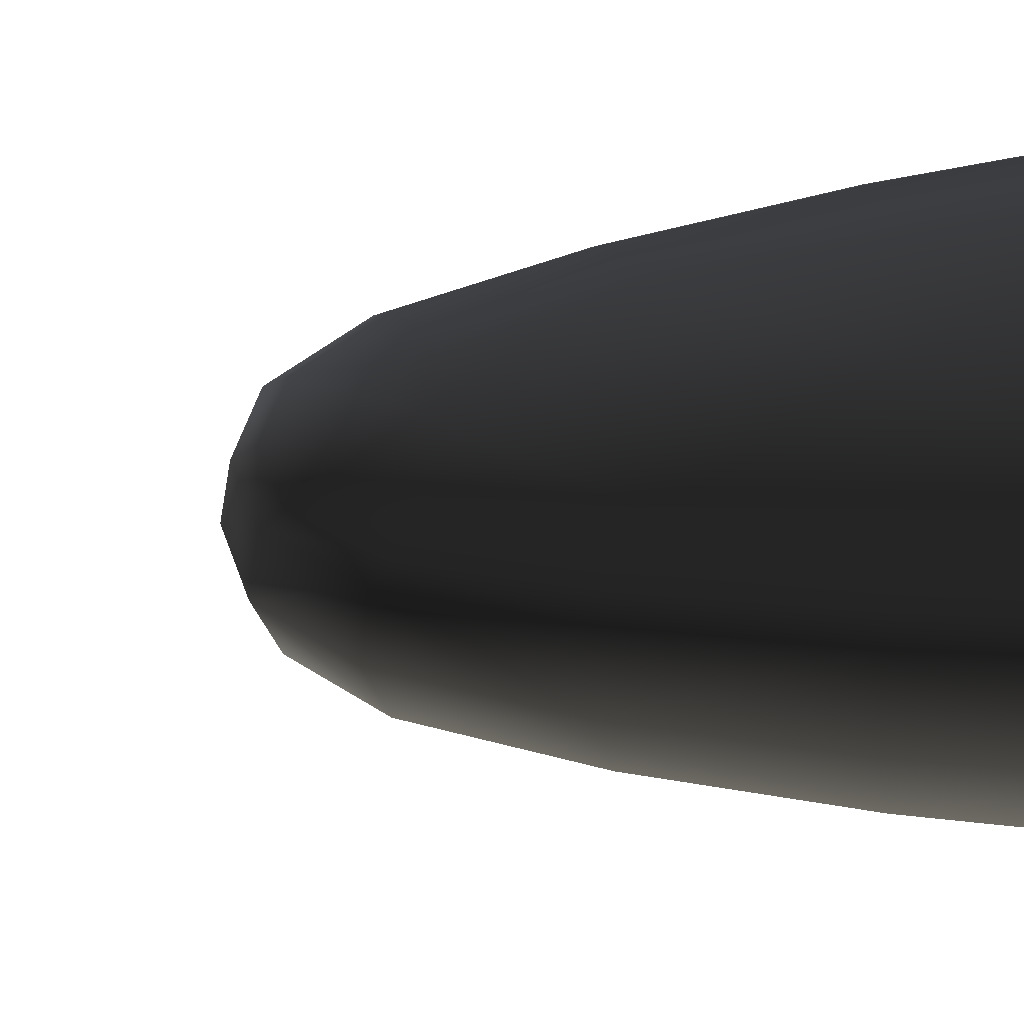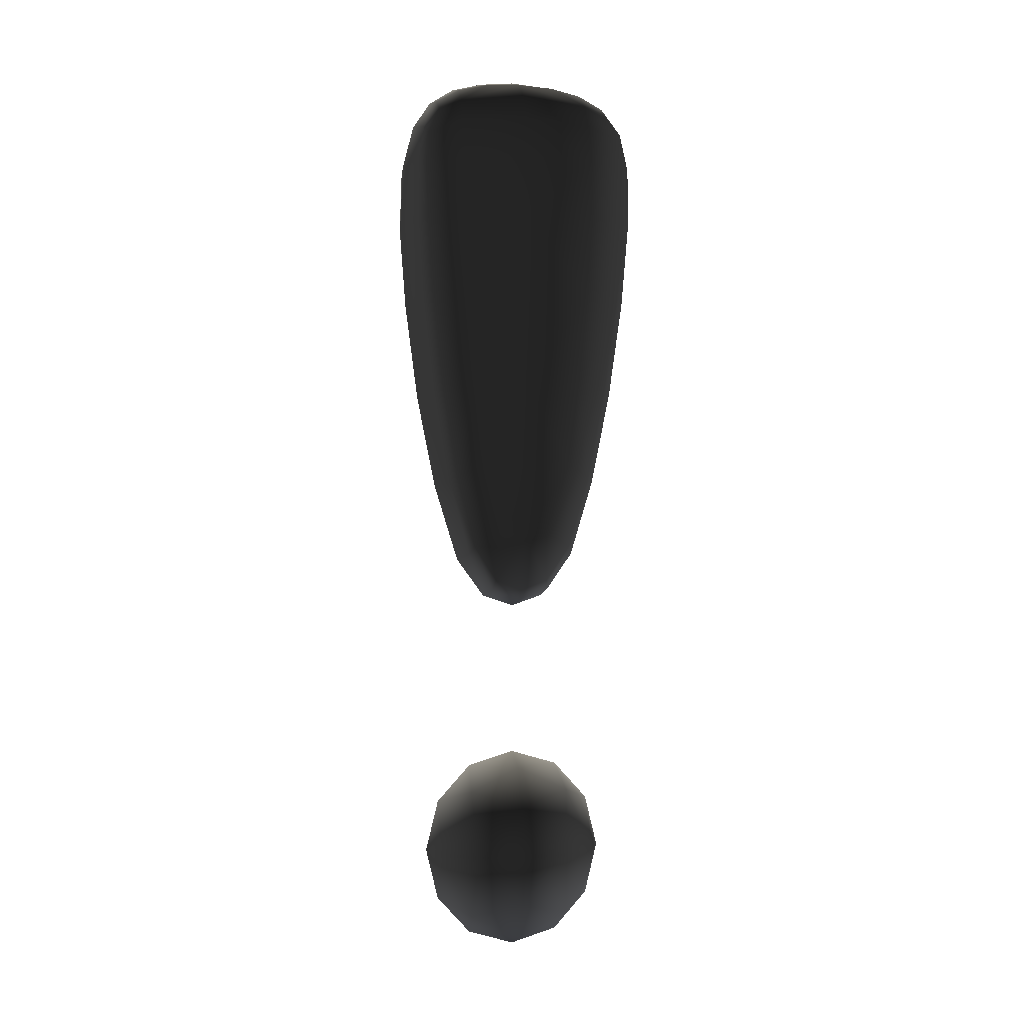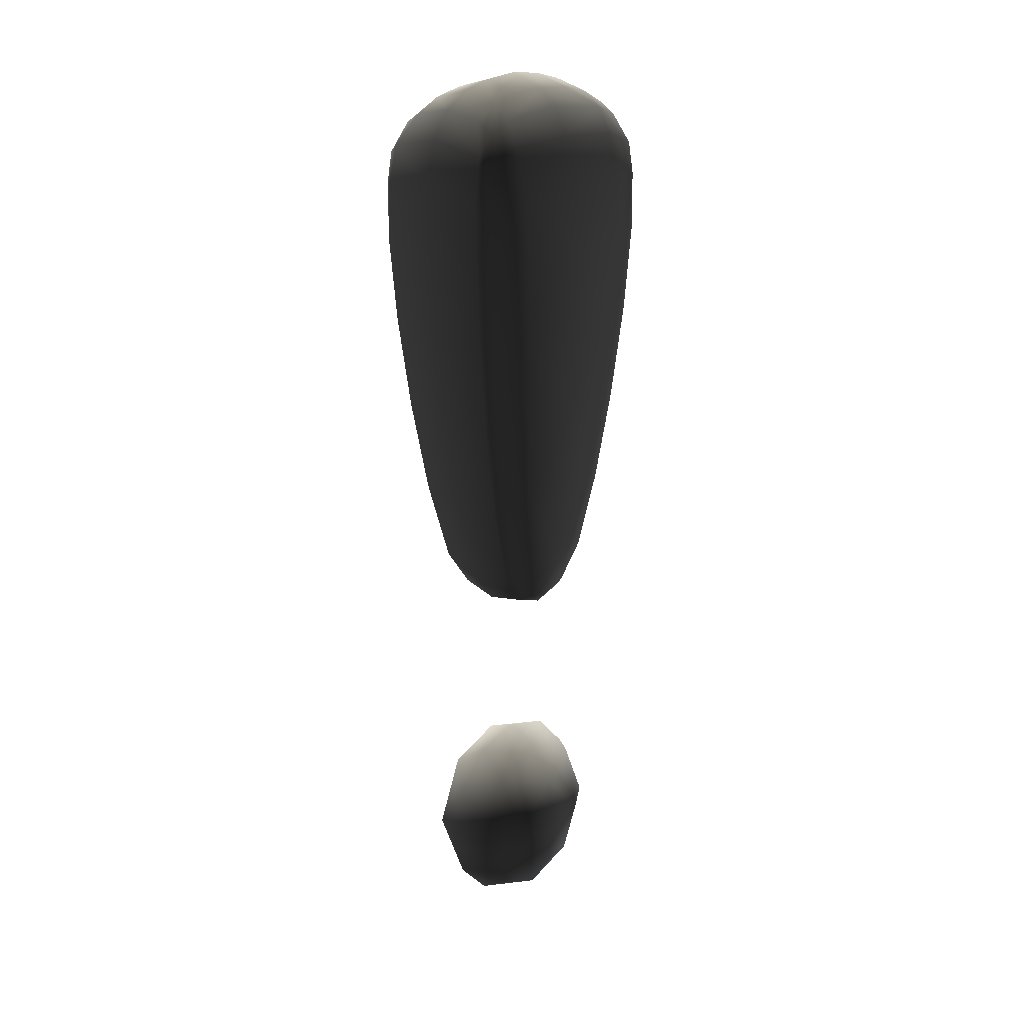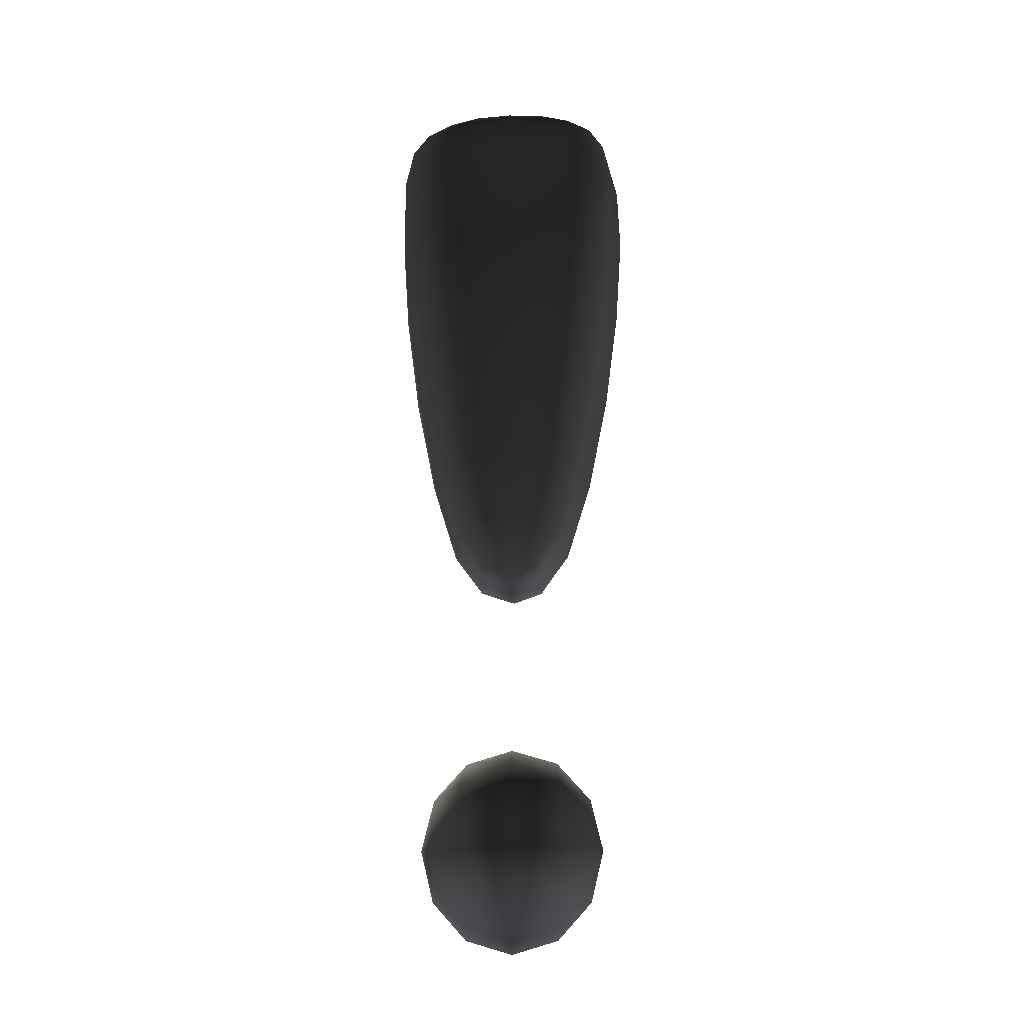
<metadata>
{"format":"obj","ext":"obj","renderer":"f3d","projection":"perspective","resolution":1024,"background":"white","views":[{"elev":-33.4,"azim":94.1,"up":"+Z"},{"elev":-0.5,"azim":-101.9,"up":"+Y"},{"elev":21.2,"azim":-136.7,"up":"+Y"},{"elev":-15.2,"azim":-85.5,"up":"+Y"}]}
</metadata>
<code>
v -0.03785 0.4221 -0.01402
v -0.03098 0.4128 -0.03061
v -0.02904 0.3913 -0.01645
v 0.04031 0.6713 0.06155
v 0.03442 0.6763 0.06321
v 0.03567 0.6537 0.06793
v 0.03386 0.6886 0.05375
v 0.04322 0.6182 0.06252
v 0.0362 0.6183 0.06819
v 0.03457 0.5677 0.06425
v 0.04242 0.6525 0.06315
v 0.04154 0.5683 0.05864
v 0.03821 0.512 0.05182
v 0.03167 0.5102 0.05672
v 0.02836 0.4542 0.0462
v 0.03567 0.6537 -0.06823
v 0.03442 0.6763 -0.06351
v 0.04031 0.6713 -0.06185
v 0.04242 0.6525 -0.06345
v 0.04322 0.6182 -0.06283
v 0.0362 0.6183 -0.06849
v 0.03457 0.5677 -0.06456
v 0.02836 0.4542 -0.0465
v 0.03167 0.5102 -0.05703
v 0.03821 0.512 -0.05213
v 0.04154 0.5683 -0.05895
v 0.03433 0.4571 -0.04258
v 0.03099 0.4128 -0.03061
v 0.0238 0.3853 -0.01776
v 0.02905 0.3913 -0.01645
v 0.02834 0.3851 -0.0001519
v 0.02547 0.4082 -0.03331
v 0.03099 0.4128 0.03031
v 0.02547 0.4082 0.033
v 0.0238 0.3853 0.01746
v 0.03433 0.4571 0.04228
v 0.02905 0.3913 0.01614
v 0.02327 0.3791 -0.0001519
v 0.05134 0.6196 0.04043
v 0.04848 0.6555 0.0409
v 0.04242 0.6525 0.06315
v 0.04239 0.6796 0.04042
v 0.04031 0.6713 0.06155
v 0.03386 0.6886 0.05375
v 0.04322 0.6182 0.06252
v 0.04154 0.5683 0.05864
v 0.04997 0.5702 0.03759
v 0.0462 0.5151 0.03321
v 0.03433 0.4571 0.04228
v 0.03099 0.4128 0.03031
v 0.03785 0.4221 0.01371
v 0.04166 0.4645 0.02803
v 0.03821 0.512 0.05182
v -0.03442 0.6763 -0.06351
v -0.04031 0.6713 -0.06185
v -0.03386 0.6886 -0.05405
v -0.03567 0.6537 -0.06823
v -0.04242 0.6525 -0.06345
v -0.04322 0.6182 -0.06283
v -0.03619 0.6183 -0.06849
v -0.03457 0.5677 -0.06456
v -0.04153 0.5683 -0.05895
v -0.0382 0.512 -0.05213
v -0.03167 0.5102 -0.05703
v -0.02836 0.4542 -0.0465
v -0.03433 0.4571 -0.04258
v -0.03098 0.4128 -0.03061
v -0.02546 0.4082 -0.03331
v -0.0238 0.3853 -0.01776
v -0.02904 0.3913 -0.01645
v -0.02834 0.3851 -0.0001519
v -0.02327 0.3791 -0.0001519
v -0.0238 0.3853 0.01746
v -0.02904 0.3913 0.01614
v -0.03098 0.4128 0.03031
v -0.02546 0.4082 0.033
v -0.02836 0.4542 0.0462
v -0.03433 0.4571 0.04228
v -0.0382 0.512 0.05182
v -0.03167 0.5102 0.05672
v -0.03457 0.5677 0.06425
v -0.04153 0.5683 0.05864
v -0.04322 0.6182 0.06252
v -0.04031 0.6713 0.06155
v -0.04242 0.6525 0.06315
v -0.03567 0.6537 0.06793
v -0.03619 0.6183 0.06819
v -0.03442 0.6763 0.06321
v -0.03386 0.6886 0.05375
v -0.04031 0.6713 0.06155
v -0.02408 0.6946 0.05387
v -0.02332 0.7027 0.03921
v -0.04242 0.6525 0.06315
v -0.04239 0.6796 0.04042
v -0.03375 0.6943 0.03973
v -0.04153 0.5683 0.05864
v -0.04322 0.6182 0.06252
v -0.05134 0.6196 0.04043
v -0.04847 0.6555 0.0409
v -0.03785 0.4221 0.01371
v -0.03098 0.4128 0.03031
v -0.03433 0.4571 0.04228
v -0.04166 0.4645 0.02803
v -0.0462 0.5151 0.03321
v -0.0382 0.512 0.05182
v -0.04996 0.5702 0.03759
v 0.03398 0.1862 -0.0001519
v 0.03398 0.2173 -0.02842
v 0.03924 0.2173 -0.0001519
v 0.02148 0.1779 -0.03111
v 0.01961 0.1634 -0.0001519
v -2.185e-05 0.1634 -0.02842
v -2.185e-05 0.1551 -0.0001519
v -0.01965 0.1634 -0.0001519
v -2.185e-05 0.1634 0.02811
v 0.02148 0.1779 0.03081
v 0.03398 0.2173 0.02811
v 0.03398 0.2484 -0.0001519
v -0.02152 0.1779 0.03081
v -2.185e-05 0.1862 0.0488
v 0.01961 0.2173 0.0488
v 0.02148 0.2566 0.03081
v -0.01965 0.2173 0.0488
v -2.185e-05 0.2173 0.05638
v -2.185e-05 0.2484 0.0488
v -2.185e-05 0.2711 0.02811
v 0.01961 0.2711 -0.0001519
v -0.02152 0.2566 0.03081
v -0.03402 0.2173 0.02811
v 0.02148 0.2566 -0.03111
v -2.185e-05 0.2711 -0.02842
v -2.185e-05 0.2484 -0.04911
v -2.185e-05 0.2794 -0.0001519
v -0.01965 0.2711 -0.0001519
v -0.03402 0.2484 -0.0001519
v -0.02152 0.2566 -0.03111
v -0.01965 0.2173 -0.04911
v -2.185e-05 0.2173 -0.05668
v -0.03402 0.2173 -0.02842
v -0.03928 0.2173 -0.0001519
v -0.03402 0.1862 -0.0001519
v -0.02152 0.1779 -0.03111
v -2.185e-05 0.1862 -0.04911
v 0.01961 0.2173 -0.04911
v -0.03433 0.4571 -0.04258
v -0.03098 0.4128 -0.03061
v -0.03785 0.4221 -0.01402
v -0.04166 0.4645 -0.02833
v -0.0462 0.5151 -0.03352
v -0.0382 0.512 -0.05213
v -0.04153 0.5683 -0.05895
v -0.04242 0.6525 -0.06345
v -0.04322 0.6182 -0.06283
v -0.05134 0.6196 -0.04074
v -0.04996 0.5702 -0.0379
v -0.04847 0.6555 -0.0412
v -0.04239 0.6796 -0.04073
v -0.04031 0.6713 -0.06185
v -0.03386 0.6886 -0.05405
v -0.02333 0.7069 -0.02127
v -0.02332 0.7027 -0.03951
v -0.03375 0.6943 -0.04003
v -0.02408 0.6946 -0.05417
v 1.808e-06 0.699 -0.05457
v -0.03442 0.6763 -0.06351
v 1.808e-06 0.6829 -0.06543
v 1.808e-06 0.6575 -0.07195
v 0.03442 0.6763 -0.06351
v 0.03567 0.6537 -0.06823
v -0.03386 0.6886 -0.05405
v -0.03567 0.6537 -0.06823
v -0.03619 0.6183 -0.06849
v 0.0362 0.6183 -0.06849
v 1.808e-06 0.6198 -0.07368
v 1.808e-06 0.5673 -0.07029
v -0.03457 0.5677 -0.06456
v 0.03457 0.5677 -0.06456
v 0.03167 0.5102 -0.05703
v 1.808e-06 0.451 -0.05101
v 0.02836 0.4542 -0.0465
v 0.02547 0.4082 -0.03331
v 1.808e-06 0.5082 -0.06256
v -0.03167 0.5102 -0.05703
v 1.808e-06 0.4042 -0.03644
v 0.0238 0.3853 -0.01776
v 1.815e-06 0.3808 -0.01937
v -0.02546 0.4082 -0.03331
v -0.02836 0.4542 -0.0465
v 0.02327 0.3791 -0.0001519
v 1.821e-06 0.3743 -0.0001519
v 0.0238 0.3853 0.01746
v 1.815e-06 0.3808 0.01906
v -0.02327 0.3791 -0.0001519
v -0.0238 0.3853 -0.01776
v 0.02547 0.4082 0.033
v 1.808e-06 0.4042 0.03614
v 0.02836 0.4542 0.0462
v 1.808e-06 0.451 0.05071
v -0.02546 0.4082 0.033
v -0.0238 0.3853 0.01746
v -0.03167 0.5102 0.05672
v -0.02836 0.4542 0.0462
v -0.03619 0.6183 0.06819
v -0.03457 0.5677 0.06425
v 1.808e-06 0.5673 0.06999
v 1.808e-06 0.5082 0.06226
v 0.03167 0.5102 0.05672
v 0.03457 0.5677 0.06425
v 0.0362 0.6183 0.06819
v 1.808e-06 0.6198 0.07338
v 1.808e-06 0.6575 0.07164
v -0.03567 0.6537 0.06793
v 0.03567 0.6537 0.06793
v 0.03442 0.6763 0.06321
v 0.02409 0.6946 0.05387
v 0.03386 0.6886 0.05375
v -0.03442 0.6763 0.06321
v 1.808e-06 0.6829 0.06513
v 1.808e-06 0.699 0.05427
v 0.02332 0.7027 0.03921
v 0.03375 0.6943 0.03973
v 1.808e-06 0.7084 0.0394
v 0.02333 0.7069 0.02097
v 1.815e-06 0.7131 0.02097
v 0.02333 0.7069 -0.02127
v 0.03375 0.6943 -0.04003
v 0.02332 0.7027 -0.03951
v 0.02341 0.7081 -0.0001519
v 1.815e-06 0.7131 -0.02127
v 1.815e-06 0.715 -0.0001519
v -0.0234 0.7081 -0.0001519
v -0.02333 0.7069 0.02097
v 0.03375 0.6943 0.03973
v 0.03399 0.6985 -0.0001519
v 0.0431 0.6824 -0.0001519
v 0.04239 0.6796 -0.04073
v 0.04848 0.6555 -0.0412
v 0.04239 0.6796 0.04042
v 0.04997 0.5702 -0.0379
v 0.05134 0.6196 -0.04074
v 0.05321 0.6212 -0.0001519
v 0.04983 0.6574 -0.0001519
v 0.04848 0.6555 0.0409
v 0.05134 0.6196 0.04043
v 0.04873 0.5161 -0.0001519
v 0.05234 0.5713 -0.0001519
v 0.04997 0.5702 0.03759
v 0.0462 0.5151 0.03321
v 0.0462 0.5151 -0.03352
v 0.04166 0.4645 -0.02833
v 0.03785 0.4221 0.01371
v 0.03099 0.4128 0.03031
v 0.02905 0.3913 0.01614
v 0.03784 0.4191 -0.0001519
v 0.02905 0.3913 0.01614
v 0.02834 0.3851 -0.0001519
v 0.02905 0.3913 -0.01645
v 0.04339 0.4624 -0.0001519
v 0.04166 0.4645 0.02803
v 0.03785 0.4221 -0.01402
v 0.03099 0.4128 -0.03061
v 0.03785 0.4221 -0.01402
v 0.03433 0.4571 -0.04258
v 0.04166 0.4645 -0.02833
v 0.0462 0.5151 -0.03352
v 0.03821 0.512 -0.05213
v 0.04154 0.5683 -0.05895
v 0.05134 0.6196 -0.04074
v 0.04322 0.6182 -0.06283
v 0.04242 0.6525 -0.06345
v 0.04997 0.5702 -0.0379
v 0.04848 0.6555 -0.0412
v 0.04239 0.6796 -0.04073
v 0.04031 0.6713 -0.06185
v 0.03386 0.6886 -0.05405
v 0.03375 0.6943 -0.04003
v 0.02332 0.7027 -0.03951
v 0.02409 0.6946 -0.05417
v -0.03399 0.6985 -0.0001519
v -0.03375 0.6943 0.03973
v -0.02332 0.7027 0.03921
v 1.808e-06 0.7084 -0.03971
v -0.03375 0.6943 -0.04003
v -0.0431 0.6824 -0.0001519
v -0.04239 0.6796 0.04042
v -0.04239 0.6796 -0.04073
v -0.04847 0.6555 -0.0412
v -0.05321 0.6212 -0.0001519
v -0.05134 0.6196 -0.04074
v -0.04996 0.5702 -0.0379
v -0.04983 0.6574 -0.0001519
v -0.04847 0.6555 0.0409
v -0.05234 0.5713 -0.0001519
v -0.0462 0.5151 -0.03352
v -0.04872 0.5161 -0.0001519
v -0.04996 0.5702 0.03759
v -0.05134 0.6196 0.04043
v -0.04166 0.4645 -0.02833
v -0.04339 0.4624 -0.0001519
v -0.0462 0.5151 0.03321
v -0.04166 0.4645 0.02803
v -0.03784 0.4191 -0.0001519
v -0.03785 0.4221 0.01371
v -0.02904 0.3913 0.01614
v -0.02834 0.3851 -0.0001519
v -0.02904 0.3913 -0.01645
o talktome_legendary.m2
g 0
f 1 2 3
f 4 5 6
f 5 4 7
f 8 9 10
f 6 9 8
f 8 11 6
f 6 11 4
f 10 12 8
f 13 12 10
f 10 14 13
f 13 14 15
f 16 17 18
f 18 19 16
f 16 19 20
f 20 21 16
f 22 21 20
f 23 24 25
f 25 24 22
f 22 26 25
f 20 26 22
f 23 27 28
f 25 27 23
f 29 30 31
f 28 30 29
f 29 32 28
f 28 32 23
f 33 34 35
f 15 34 33
f 33 36 15
f 15 36 13
f 35 37 33
f 31 37 35
f 35 38 31
f 31 38 29
f 39 40 41
f 41 40 42
f 42 43 41
f 44 43 42
f 41 45 39
f 39 45 46
f 46 47 39
f 48 47 46
f 49 50 51
f 51 52 49
f 49 52 48
f 48 53 49
f 46 53 48
f 54 55 56
f 55 54 57
f 57 58 55
f 59 58 57
f 57 60 59
f 59 60 61
f 61 62 59
f 63 62 61
f 61 64 63
f 63 64 65
f 65 66 63
f 67 66 65
f 65 68 67
f 67 68 69
f 69 70 67
f 71 70 69
f 69 72 71
f 71 72 73
f 73 74 71
f 75 74 73
f 73 76 75
f 75 76 77
f 77 78 75
f 79 78 77
f 77 80 79
f 79 80 81
f 81 82 79
f 83 82 81
f 84 85 86
f 86 85 83
f 83 87 86
f 81 87 83
f 86 88 84
f 88 89 90
f 91 89 88
f 89 91 92
f 93 90 94
f 94 90 89
f 89 95 94
f 92 95 89
f 96 97 98
f 98 97 93
f 93 99 98
f 94 99 93
f 100 101 102
f 102 103 100
f 104 103 102
f 102 105 104
f 104 105 96
f 96 106 104
f 98 106 96
f 107 108 109
f 110 108 107
f 111 110 107
f 112 110 111
f 113 112 111
f 113 114 112
f 113 115 114
f 113 111 115
f 111 116 115
f 111 107 116
f 107 117 116
f 107 109 117
f 118 117 109
f 118 109 108
f 115 119 114
f 115 120 119
f 115 116 120
f 116 121 120
f 116 117 121
f 122 121 117
f 122 117 118
f 120 123 119
f 120 124 123
f 120 121 124
f 125 124 121
f 125 121 122
f 125 123 124
f 126 122 127
f 126 125 122
f 126 128 125
f 128 123 125
f 128 129 123
f 119 123 129
f 127 122 118
f 127 118 130
f 127 130 131
f 131 130 132
f 133 127 131
f 133 126 127
f 133 134 126
f 134 128 126
f 134 135 128
f 135 129 128
f 133 131 134
f 131 136 134
f 131 132 136
f 132 137 136
f 132 138 137
f 136 137 139
f 135 139 140
f 136 139 135
f 134 136 135
f 135 140 129
f 141 129 140
f 141 140 139
f 141 139 142
f 142 139 137
f 142 137 143
f 143 137 138
f 143 138 144
f 132 144 138
f 130 144 132
f 119 129 141
f 114 119 141
f 114 141 142
f 114 142 112
f 112 142 143
f 112 143 110
f 143 144 110
f 110 144 108
f 130 108 144
f 118 108 130
f 145 146 147
f 147 148 145
f 145 148 149
f 149 150 145
f 151 150 149
f 152 153 154
f 154 153 151
f 151 155 154
f 149 155 151
f 154 156 152
f 152 156 157
f 157 158 152
f 159 158 157
f 160 161 162
f 157 162 159
f 159 162 161
f 161 163 159
f 164 163 161
f 165 163 164
f 164 166 165
f 165 166 167
f 167 166 168
f 168 169 167
f 163 165 170
f 167 171 165
f 172 171 167
f 167 169 173
f 173 174 167
f 167 174 172
f 172 174 175
f 175 176 172
f 175 174 173
f 173 177 175
f 175 177 178
f 179 180 181
f 178 180 179
f 179 182 178
f 178 182 175
f 175 182 183
f 183 176 175
f 183 182 179
f 181 184 179
f 181 185 186
f 186 184 181
f 187 184 186
f 179 184 187
f 187 188 179
f 179 188 183
f 189 190 186
f 186 185 189
f 189 191 192
f 192 190 189
f 193 190 192
f 186 190 193
f 193 194 186
f 186 194 187
f 195 196 192
f 192 191 195
f 195 197 198
f 198 196 195
f 199 196 198
f 192 196 199
f 199 200 192
f 192 200 193
f 201 202 198
f 198 202 199
f 203 204 205
f 205 204 201
f 201 206 205
f 198 206 201
f 207 206 198
f 198 197 207
f 207 208 205
f 205 206 207
f 205 208 209
f 209 210 205
f 205 210 203
f 203 210 211
f 211 212 203
f 211 210 209
f 209 213 211
f 211 213 214
f 215 214 216
f 217 212 211
f 211 218 217
f 214 218 211
f 219 218 214
f 214 215 219
f 219 215 220
f 220 215 44
f 44 221 220
f 42 221 44
f 217 218 219
f 220 222 219
f 223 220 221
f 220 223 224
f 224 222 220
f 92 222 224
f 219 222 92
f 92 91 219
f 219 91 217
f 225 226 227
f 226 225 228
f 228 225 229
f 229 230 228
f 231 230 229
f 224 230 231
f 231 232 224
f 224 232 92
f 228 230 224
f 224 223 228
f 228 223 233
f 233 234 228
f 228 234 226
f 226 234 235
f 235 236 226
f 237 236 235
f 235 234 233
f 233 238 235
f 239 240 241
f 241 240 237
f 237 242 241
f 235 242 237
f 243 242 235
f 235 238 243
f 241 242 243
f 243 244 241
f 245 246 247
f 247 248 245
f 241 244 247
f 247 246 241
f 241 246 239
f 239 246 245
f 245 249 239
f 250 249 245
f 251 252 253
f 254 251 255
f 255 256 254
f 254 256 257
f 254 258 259
f 259 251 254
f 260 257 261
f 257 260 254
f 254 260 250
f 250 258 254
f 245 258 250
f 259 258 245
f 245 248 259
f 262 261 263
f 263 264 262
f 265 264 263
f 263 266 265
f 265 266 267
f 268 269 270
f 267 269 268
f 268 271 267
f 267 271 265
f 270 272 268
f 273 272 270
f 270 274 273
f 273 274 275
f 275 276 273
f 277 276 275
f 17 275 274
f 278 275 17
f 275 278 277
f 277 278 164
f 168 166 164
f 164 278 168
f 231 279 280
f 280 232 231
f 232 280 281
f 277 282 229
f 229 225 277
f 164 282 277
f 161 282 164
f 229 282 161
f 161 160 229
f 229 160 231
f 231 160 283
f 283 279 231
f 284 279 283
f 280 279 284
f 284 285 280
f 284 286 287
f 283 286 284
f 288 289 290
f 287 289 288
f 288 291 287
f 287 291 284
f 284 291 292
f 292 285 284
f 292 291 288
f 290 293 288
f 290 294 295
f 295 293 290
f 296 293 295
f 288 293 296
f 296 297 288
f 288 297 292
f 295 294 298
f 298 299 295
f 295 300 296
f 301 300 295
f 295 299 301
f 301 299 302
f 302 299 298
f 298 1 302
f 303 304 101
f 302 305 304
f 304 303 302
f 302 303 301
f 302 1 306
f 306 305 302

</code>
